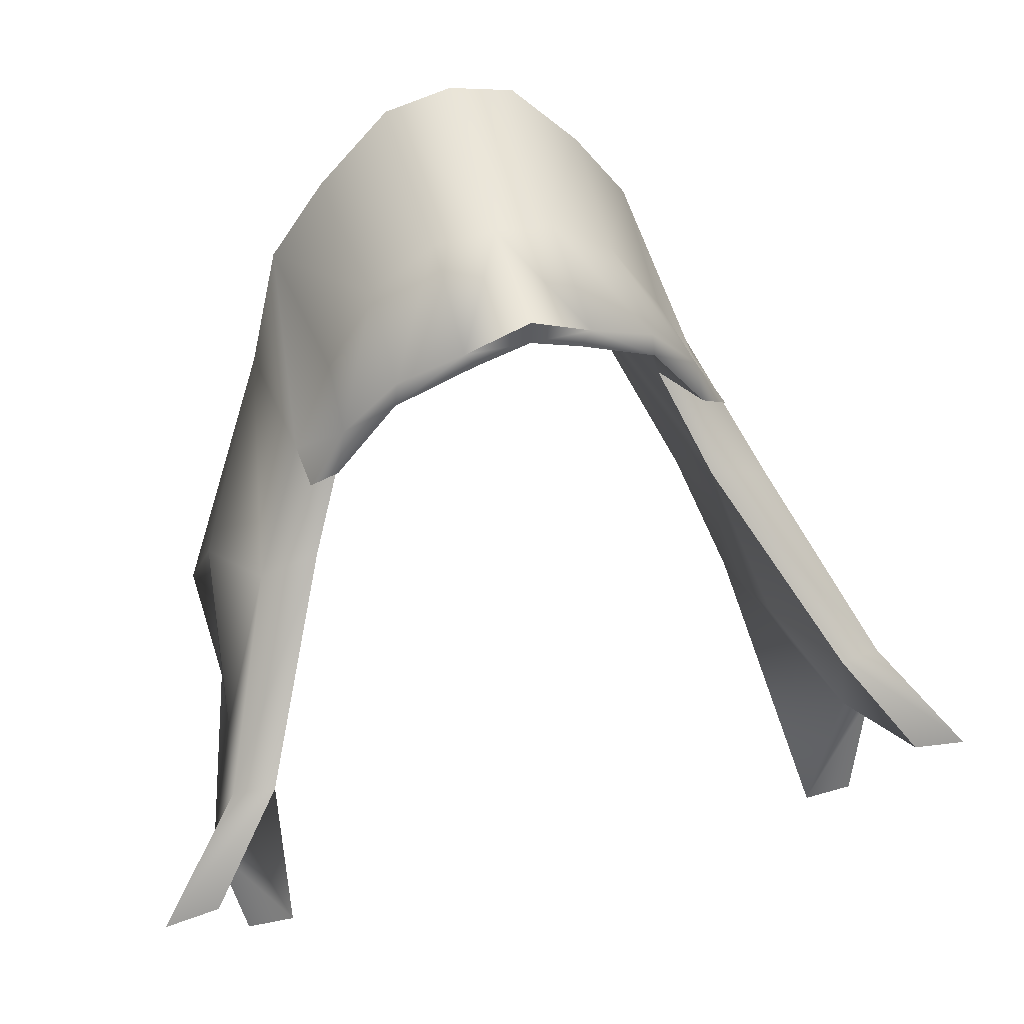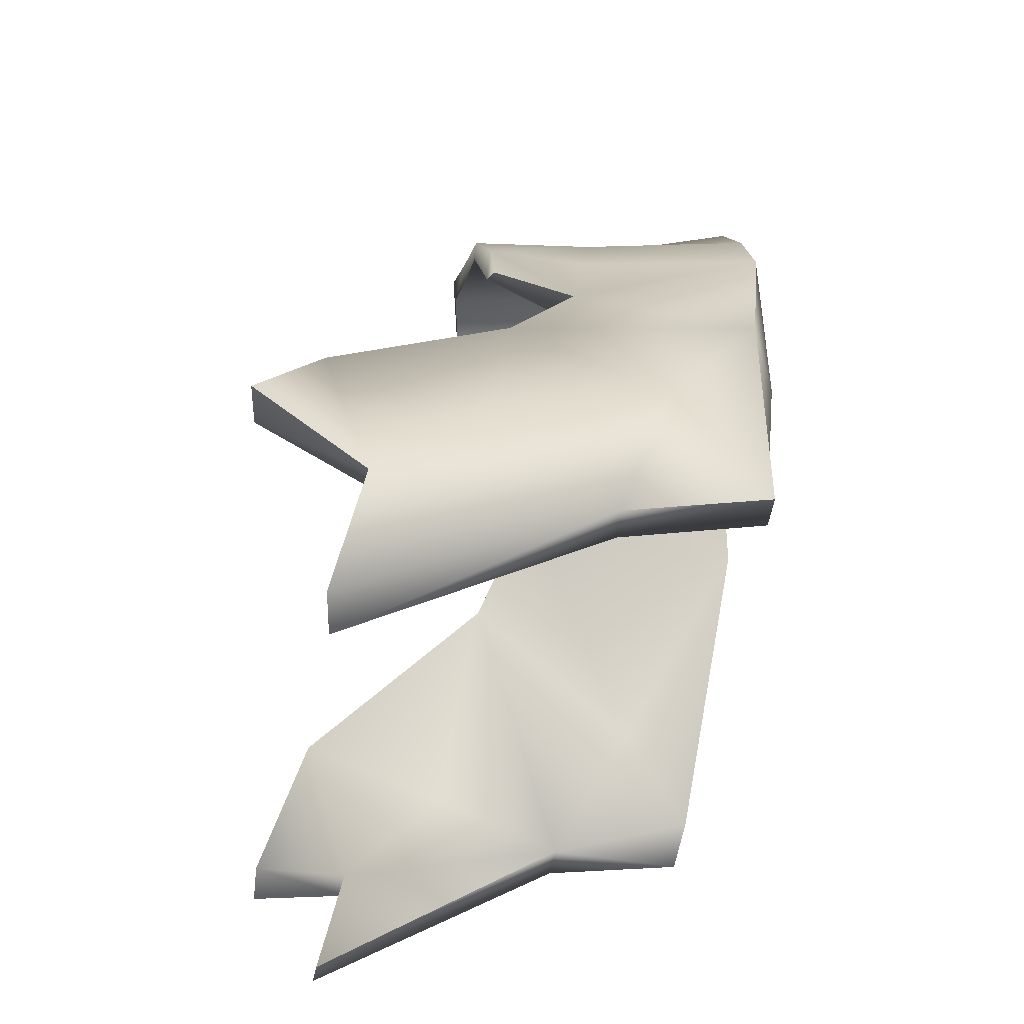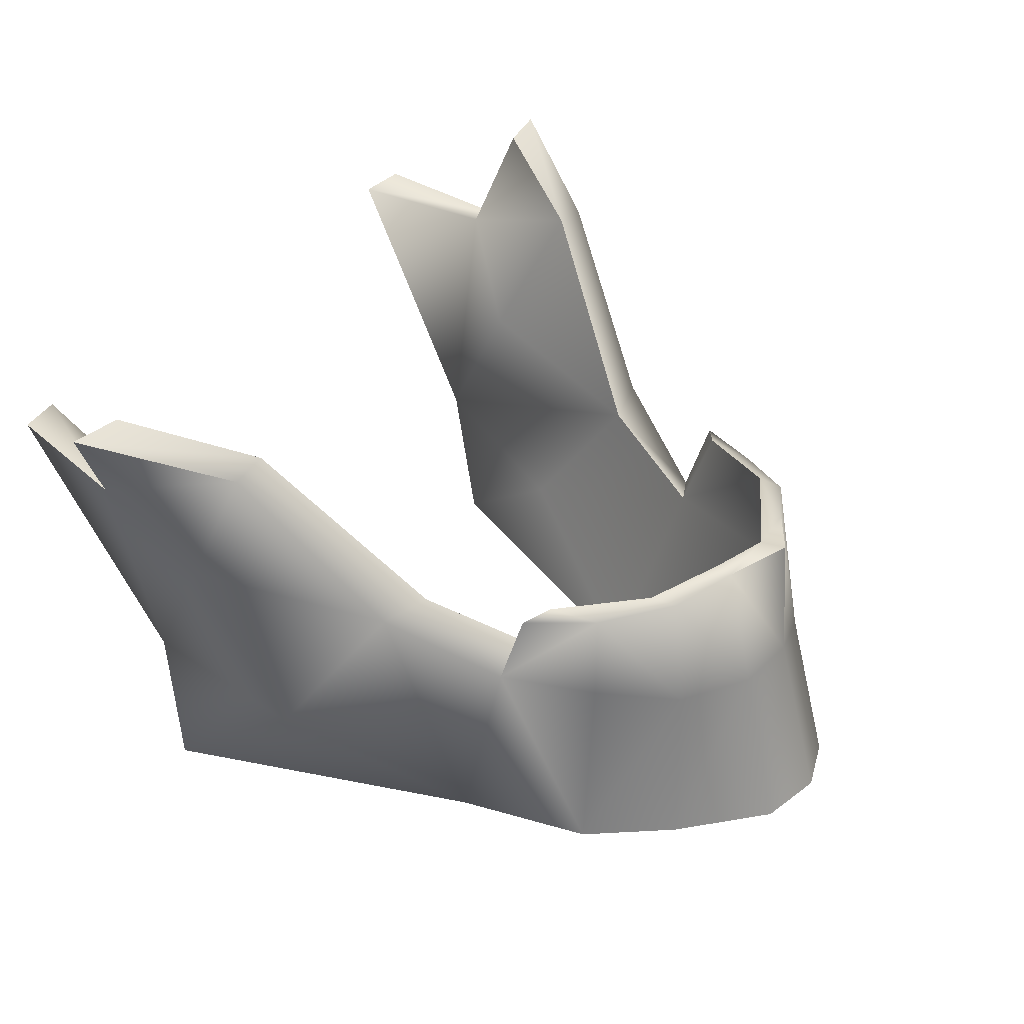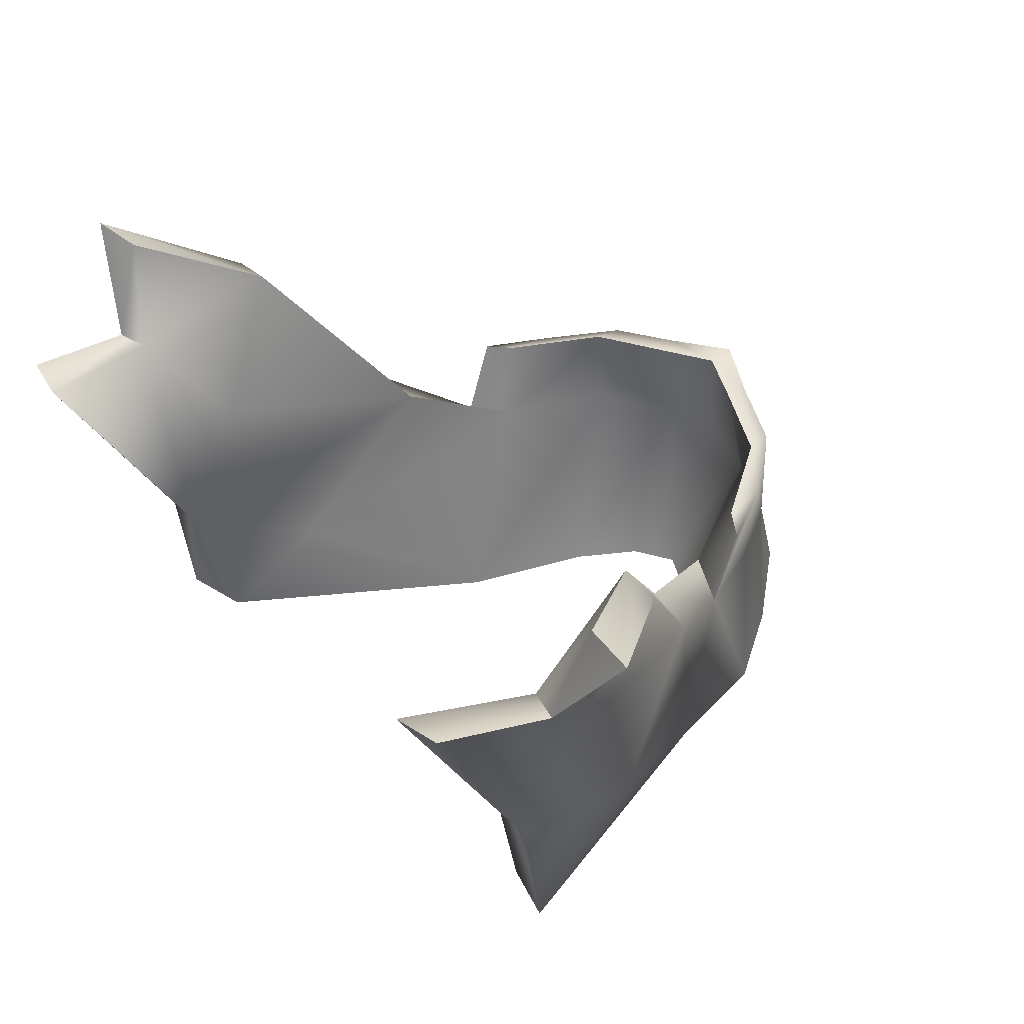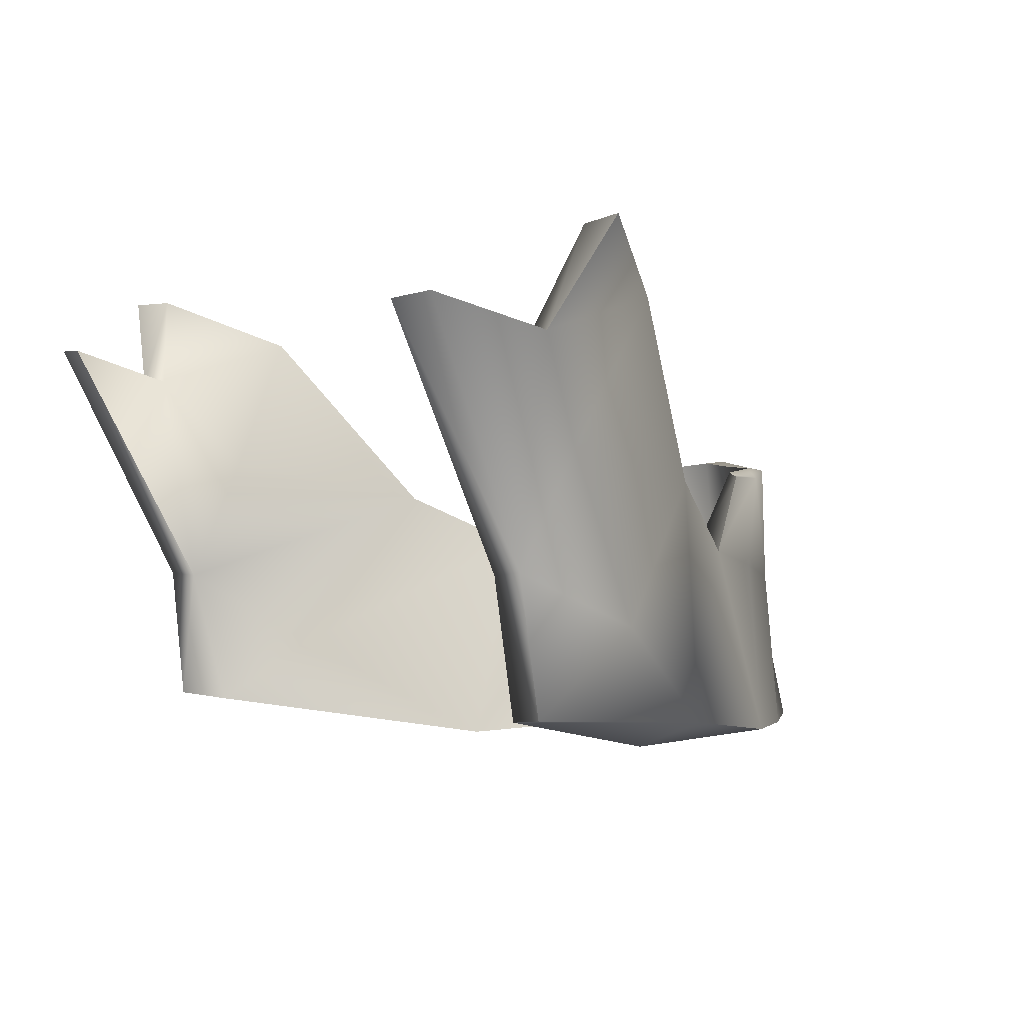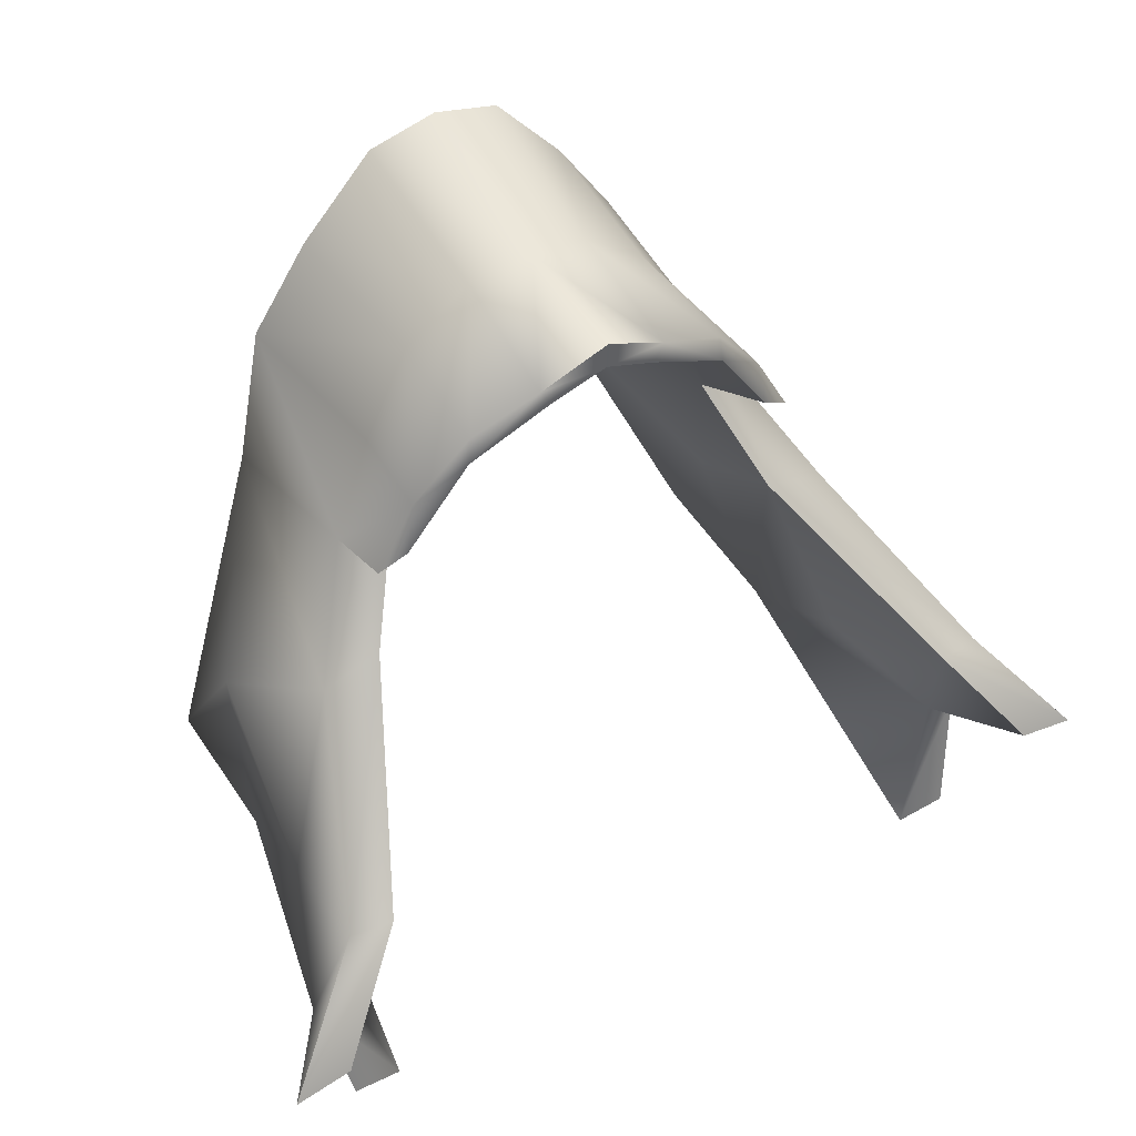
<metadata>
{"format":"obj","ext":"obj","renderer":"f3d","projection":"perspective","resolution":1024,"background":"white","views":[{"elev":47.3,"azim":164.4,"up":"+Z"},{"elev":-38.5,"azim":-94.8,"up":"+Z"},{"elev":33.8,"azim":-59.7,"up":"+Y"},{"elev":42.4,"azim":-129.4,"up":"+Y"},{"elev":-1.6,"azim":-128.8,"up":"+Y"},{"elev":45.7,"azim":148.8,"up":"+Z"}]}
</metadata>
<code>
g SM_PROP_skeleton_skull_jaw_03
v 0.09693 -0.04041 0.1884
v 0.1256 -0.04786 0.1765
v 0.1258 -0.001027 0.192
v 0.1099 0.002477 0.2016
v 0.03836 -0.159 0.3239
v 0 -0.1571 0.3347
v 0 -0.05729 0.3081
v 0.03458 -0.06249 0.3006
v 0.07937 -0.1618 0.2767
v 0.03642 0.01214 0.2844
v 0 0.01711 0.3035
v 0.07429 0.00698 0.2673
v 0.07164 -0.06407 0.2725
v 0.1117 -0.1627 0.2281
v 0.1046 4.423e-05 0.231
v 0.1005 -0.05672 0.2283
v 0.1256 -0.04786 0.1765
v 0.1258 -0.001027 0.192
v 0.1315 -0.1543 0.1534
v 0.1597 -0.007171 0.1159
v 0.1817 -0.09305 0.05289
v 0.1904 -0.1431 -0.02343
v 0.1872 -0.0617 -0.03387
v 0.1925 0.007295 0.001126
v 0.2023 0.09389 0.047
v 0.2171 0.06836 -0.03952
v 0.2043 0.08555 -0.1076
v 0.2562 0.1279 -0.02297
v 0.1315 -0.1543 0.1534
v 0.1904 -0.1431 -0.02343
v 0.1549 -0.146 -0.01262
v 0.08397 -0.1718 0.1475
v 0.1117 -0.1627 0.2281
v 0.05344 -0.1662 0.2179
v 0.07937 -0.1618 0.2767
v 0.03836 -0.159 0.3239
v 0.02656 -0.1599 0.2496
v 0 -0.1566 0.2621
v 0 -0.1571 0.3347
v 0.1626 -0.06343 -0.03218
v 0.1758 0.08359 -0.1127
v 0.1983 0.06898 -0.03505
v 0.1649 0.01238 0.004621
v 0.1781 0.09695 0.04688
v 0.2234 0.1267 -0.01845
v 0.1246 -0.00961 0.1233
v 0.1488 -0.1093 0.04857
v 0.1549 -0.146 -0.01262
v 0.09693 -0.04041 0.1884
v 0.08397 -0.1718 0.1475
v 0.07534 -0.04625 0.2568
v 0.05344 -0.1662 0.2179
v 0.07595 0.007981 0.2515
v 0.1099 0.002477 0.2016
v 0.03027 0.01185 0.2737
v 0.03443 -0.05107 0.2865
v 0.02656 -0.1599 0.2496
v 0 -0.1566 0.2621
v 0 -0.0479 0.294
v 0 0.01545 0.2871
v 0.1904 -0.1431 -0.02343
v 0.1626 -0.06343 -0.03218
v 0.1549 -0.146 -0.01262
v 0.1872 -0.0617 -0.03387
v 0.1758 0.08359 -0.1127
v 0.2043 0.08555 -0.1076
v 0.1758 0.08359 -0.1127
v 0.2043 0.08555 -0.1076
v 0.2171 0.06836 -0.03952
v 0.1983 0.06898 -0.03505
v 0.1781 0.09695 0.04688
v 0.2234 0.1267 -0.01845
v 0.2562 0.1279 -0.02297
v 0.2023 0.09389 0.047
v 0.1246 -0.00961 0.1233
v 0.1597 -0.007171 0.1159
v 0.1256 -0.04786 0.1765
v 0.09693 -0.04041 0.1884
v 0.2171 0.06836 -0.03952
v 0.2562 0.1279 -0.02297
v 0.2234 0.1267 -0.01845
v 0.1983 0.06898 -0.03505
v 0.03642 0.01214 0.2844
v 0 0.01711 0.3035
v 0 0.01545 0.2871
v 0.03027 0.01185 0.2737
v 0.07595 0.007981 0.2515
v 0.07429 0.00698 0.2673
v 0.1046 4.423e-05 0.231
v 0.1099 0.002477 0.2016
v 0.1258 -0.001027 0.192
v -0.09693 -0.04041 0.1884
v -0.1099 0.002477 0.2016
v -0.1258 -0.001027 0.192
v -0.1256 -0.04786 0.1765
v -0.07595 0.007981 0.2515
v -0.03027 0.01185 0.2737
v -0.03642 0.01214 0.2844
v 0 0.01545 0.2871
v 0 0.01711 0.3035
v -0.03836 -0.159 0.3239
v 0 -0.05729 0.3081
v 0 -0.1571 0.3347
v -0.03458 -0.06249 0.3006
v -0.07937 -0.1618 0.2767
v -0.03642 0.01214 0.2844
v 0 0.01711 0.3035
v -0.07429 0.00698 0.2673
v -0.07164 -0.06407 0.2725
v -0.1117 -0.1627 0.2281
v -0.1046 4.423e-05 0.231
v -0.1005 -0.05672 0.2283
v -0.1256 -0.04786 0.1765
v -0.1258 -0.001027 0.192
v -0.1315 -0.1543 0.1534
v -0.1597 -0.007171 0.1159
v -0.1817 -0.09305 0.05289
v -0.1904 -0.1431 -0.02343
v -0.1925 0.007295 0.001126
v -0.1872 -0.0617 -0.03387
v -0.2171 0.06836 -0.03952
v -0.2043 0.08555 -0.1076
v -0.1597 -0.007171 0.1159
v -0.1925 0.007295 0.001126
v -0.2023 0.09389 0.047
v -0.2171 0.06836 -0.03952
v -0.2562 0.1279 -0.02297
v -0.1315 -0.1543 0.1534
v -0.1549 -0.146 -0.01262
v -0.1904 -0.1431 -0.02343
v -0.08397 -0.1718 0.1475
v -0.1117 -0.1627 0.2281
v -0.05344 -0.1662 0.2179
v -0.07937 -0.1618 0.2767
v -0.03836 -0.159 0.3239
v -0.02656 -0.1599 0.2496
v 0 -0.1566 0.2621
v 0 -0.1571 0.3347
v -0.1046 4.423e-05 0.231
v -0.07595 0.007981 0.2515
v -0.07429 0.00698 0.2673
v -0.03642 0.01214 0.2844
v -0.07595 0.007981 0.2515
v -0.1046 4.423e-05 0.231
v -0.1099 0.002477 0.2016
v -0.1258 -0.001027 0.192
v -0.1626 -0.06343 -0.03218
v -0.1983 0.06898 -0.03505
v -0.1758 0.08359 -0.1127
v -0.1649 0.01238 0.004621
v -0.1781 0.09695 0.04688
v -0.2234 0.1267 -0.01845
v -0.1246 -0.00961 0.1233
v -0.1488 -0.1093 0.04857
v -0.1549 -0.146 -0.01262
v -0.09693 -0.04041 0.1884
v -0.08397 -0.1718 0.1475
v -0.07534 -0.04625 0.2568
v -0.05344 -0.1662 0.2179
v -0.07595 0.007981 0.2515
v -0.1099 0.002477 0.2016
v -0.03027 0.01185 0.2737
v -0.03443 -0.05107 0.2865
v -0.02656 -0.1599 0.2496
v 0 -0.1566 0.2621
v 0 -0.0479 0.294
v 0 0.01545 0.2871
v -0.1904 -0.1431 -0.02343
v -0.1549 -0.146 -0.01262
v -0.1626 -0.06343 -0.03218
v -0.1872 -0.0617 -0.03387
v -0.1758 0.08359 -0.1127
v -0.2043 0.08555 -0.1076
v -0.1758 0.08359 -0.1127
v -0.1983 0.06898 -0.03505
v -0.2171 0.06836 -0.03952
v -0.2043 0.08555 -0.1076
v -0.1781 0.09695 0.04688
v -0.2562 0.1279 -0.02297
v -0.2234 0.1267 -0.01845
v -0.2023 0.09389 0.047
v -0.1246 -0.00961 0.1233
v -0.1597 -0.007171 0.1159
v -0.1256 -0.04786 0.1765
v -0.09693 -0.04041 0.1884
v -0.2171 0.06836 -0.03952
v -0.1983 0.06898 -0.03505
v -0.2234 0.1267 -0.01845
v -0.2562 0.1279 -0.02297
g SM_PROP_skeleton_skull_jaw_03_0
f 3 2 1
f 4 3 1
f 7 6 5
f 8 7 5
f 8 5 9
f 8 10 7
f 10 11 7
f 12 10 8
f 13 8 9
f 13 12 8
f 13 9 14
f 15 12 13
f 16 13 14
f 16 15 13
f 16 14 17
f 16 17 15
f 17 18 15
f 14 19 17
f 17 19 20
f 19 21 20
f 19 22 21
f 21 22 23
f 20 21 24
f 21 23 24
f 24 25 20
f 24 23 26
f 24 26 25
f 23 27 26
f 26 28 25
f 31 30 29
f 32 31 29
f 32 29 33
f 34 32 33
f 33 35 34
f 35 36 34
f 37 34 36
f 37 36 38
f 36 39 38
f 42 41 40
f 43 42 40
f 43 44 42
f 44 45 42
f 46 44 43
f 46 43 40
f 47 46 40
f 47 40 48
f 49 46 47
f 50 47 48
f 50 49 47
f 51 49 50
f 52 51 50
f 51 53 49
f 53 54 49
f 55 53 51
f 56 51 52
f 56 55 51
f 57 56 52
f 57 58 56
f 58 59 56
f 56 59 55
f 59 60 55
f 63 62 61
f 62 64 61
f 62 65 64
f 65 66 64
f 69 68 67
f 70 69 67
f 73 72 71
f 74 73 71
f 74 71 75
f 76 74 75
f 77 76 75
f 78 77 75
f 81 80 79
f 82 81 79
f 85 84 83
f 83 86 85
f 86 83 87
f 87 83 88
f 87 88 89
f 89 90 87
f 89 91 90
f 94 93 92
f 95 94 92
f 98 97 96
f 97 98 99
f 100 99 98
f 103 102 101
f 102 104 101
f 101 104 105
f 106 104 102
f 107 106 102
f 106 108 104
f 104 109 105
f 108 109 104
f 105 109 110
f 108 111 109
f 109 112 110
f 111 112 109
f 110 112 113
f 113 112 111
f 114 113 111
f 115 110 113
f 115 113 116
f 117 115 116
f 118 115 117
f 117 116 119
f 118 117 120
f 120 117 119
f 120 119 121
f 122 120 121
f 125 124 123
f 126 124 125
f 127 126 125
f 130 129 128
f 129 131 128
f 128 131 132
f 131 133 132
f 134 132 133
f 135 134 133
f 133 136 135
f 135 136 137
f 138 135 137
f 141 140 139
f 142 140 141
f 145 144 143
f 146 144 145
f 149 148 147
f 148 150 147
f 151 150 148
f 152 151 148
f 151 153 150
f 150 153 147
f 153 154 147
f 147 154 155
f 153 156 154
f 154 157 155
f 156 157 154
f 156 158 157
f 158 159 157
f 160 158 156
f 161 160 156
f 160 162 158
f 158 163 159
f 162 163 158
f 163 164 159
f 165 164 163
f 166 165 163
f 166 163 162
f 167 166 162
f 170 169 168
f 171 170 168
f 172 170 171
f 173 172 171
f 176 175 174
f 177 176 174
f 180 179 178
f 179 181 178
f 178 181 182
f 181 183 182
f 183 184 182
f 184 185 182
f 188 187 186
f 189 188 186

</code>
